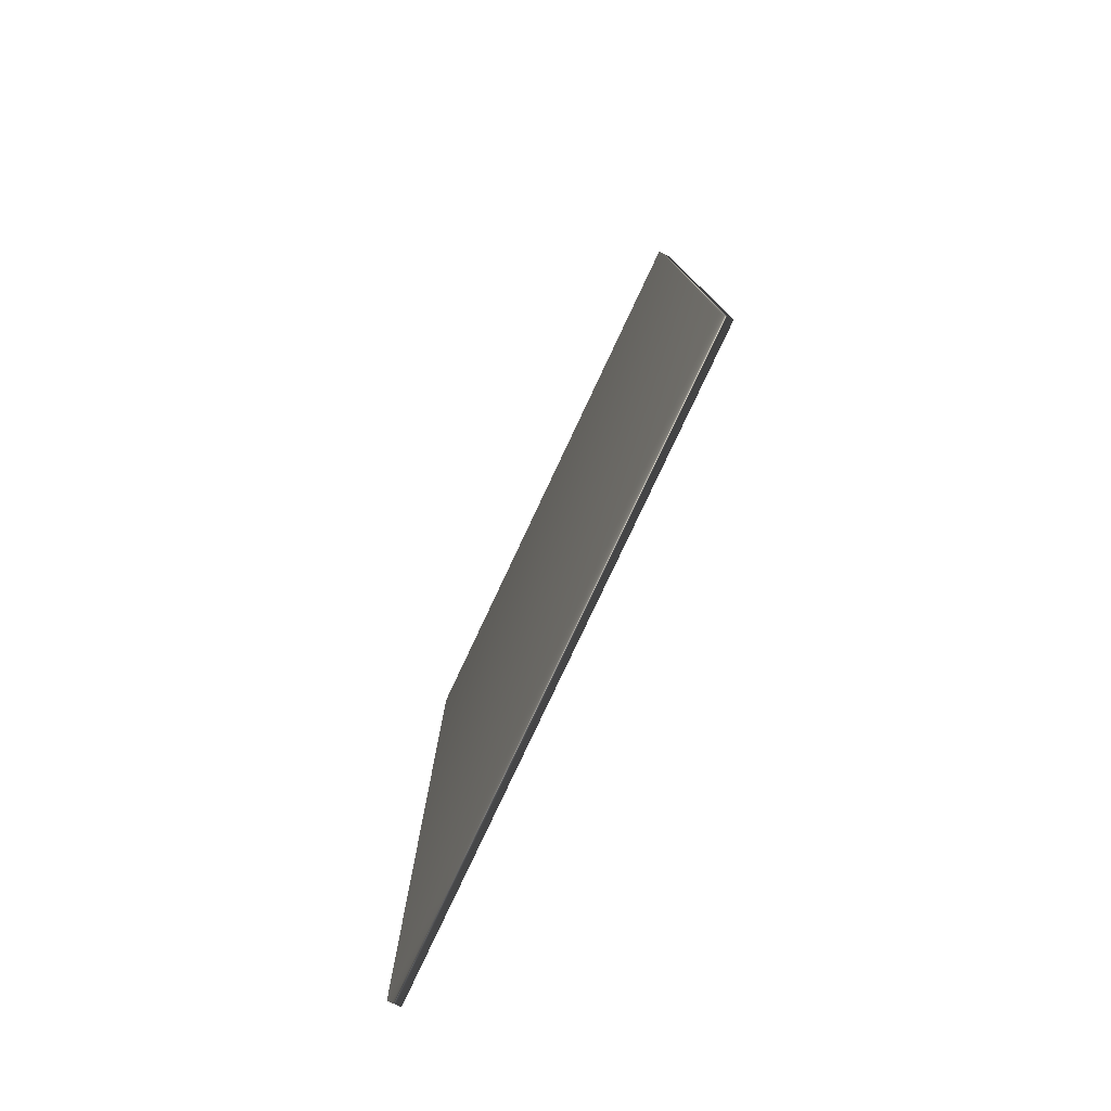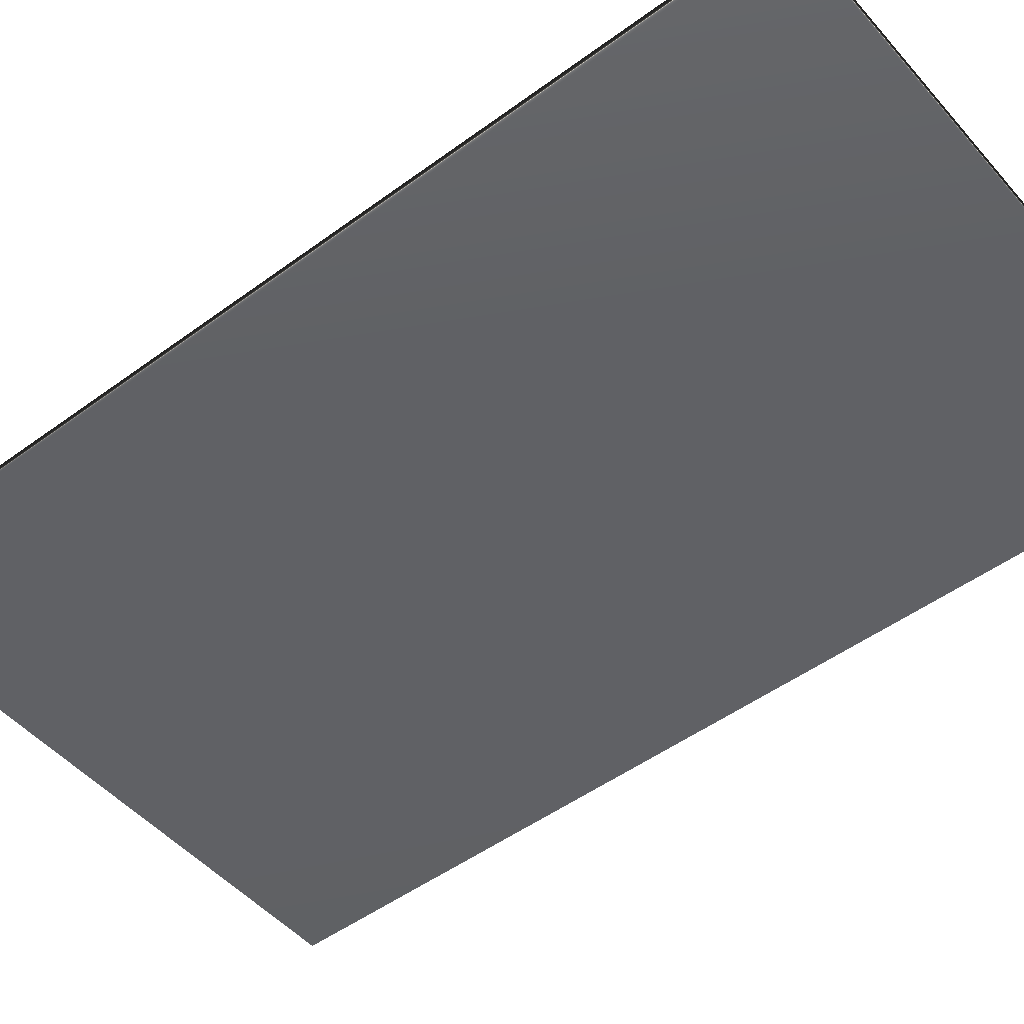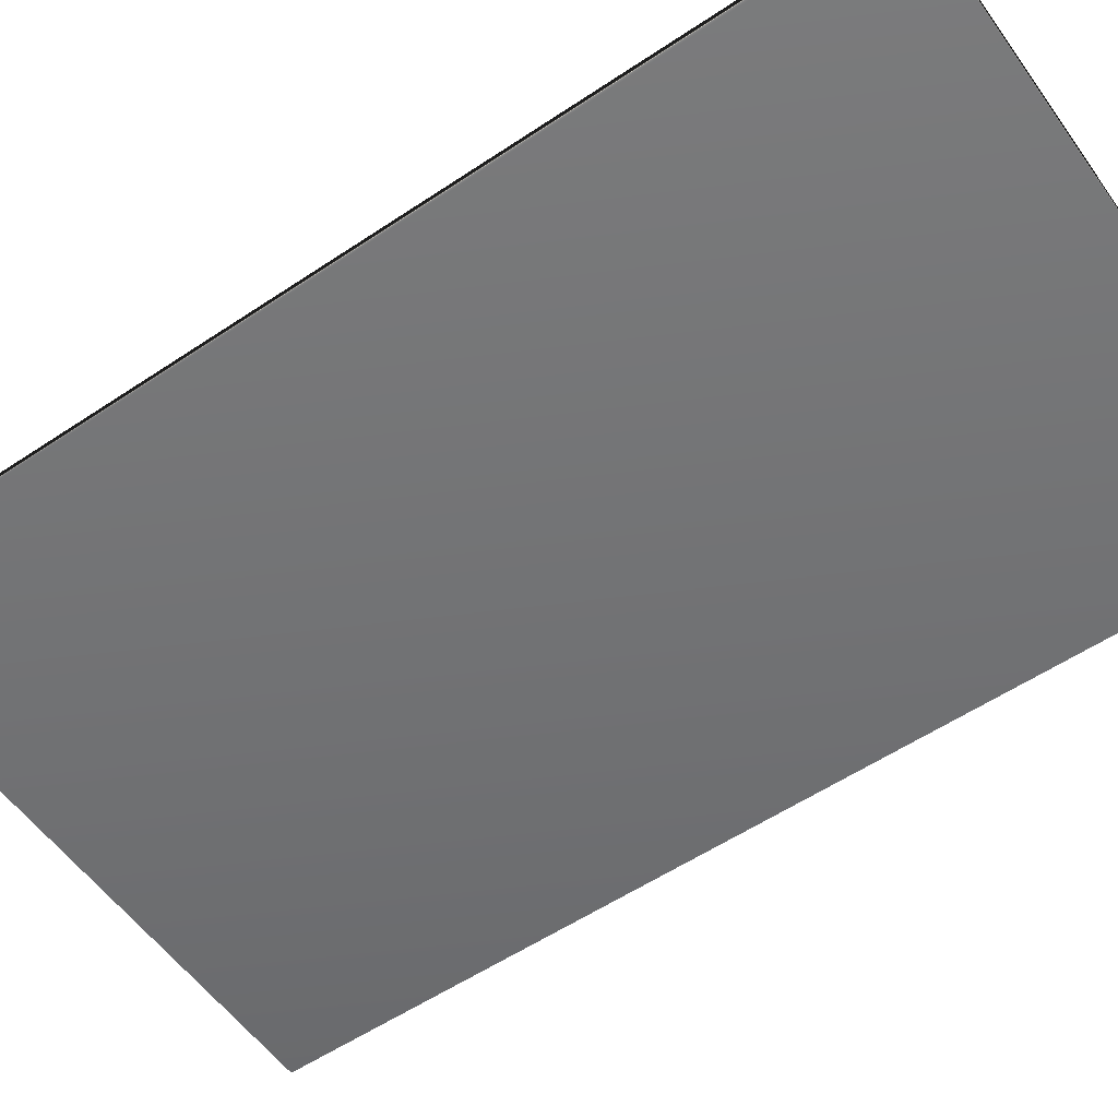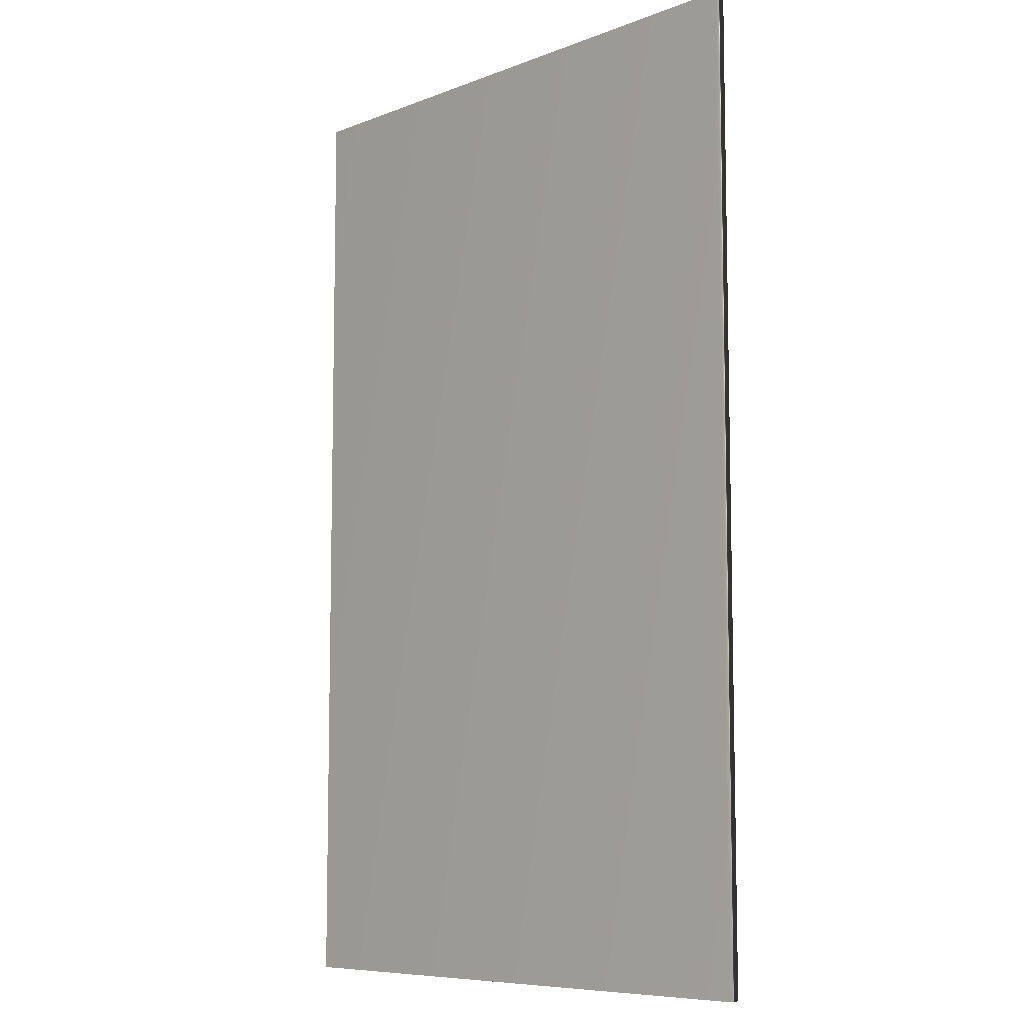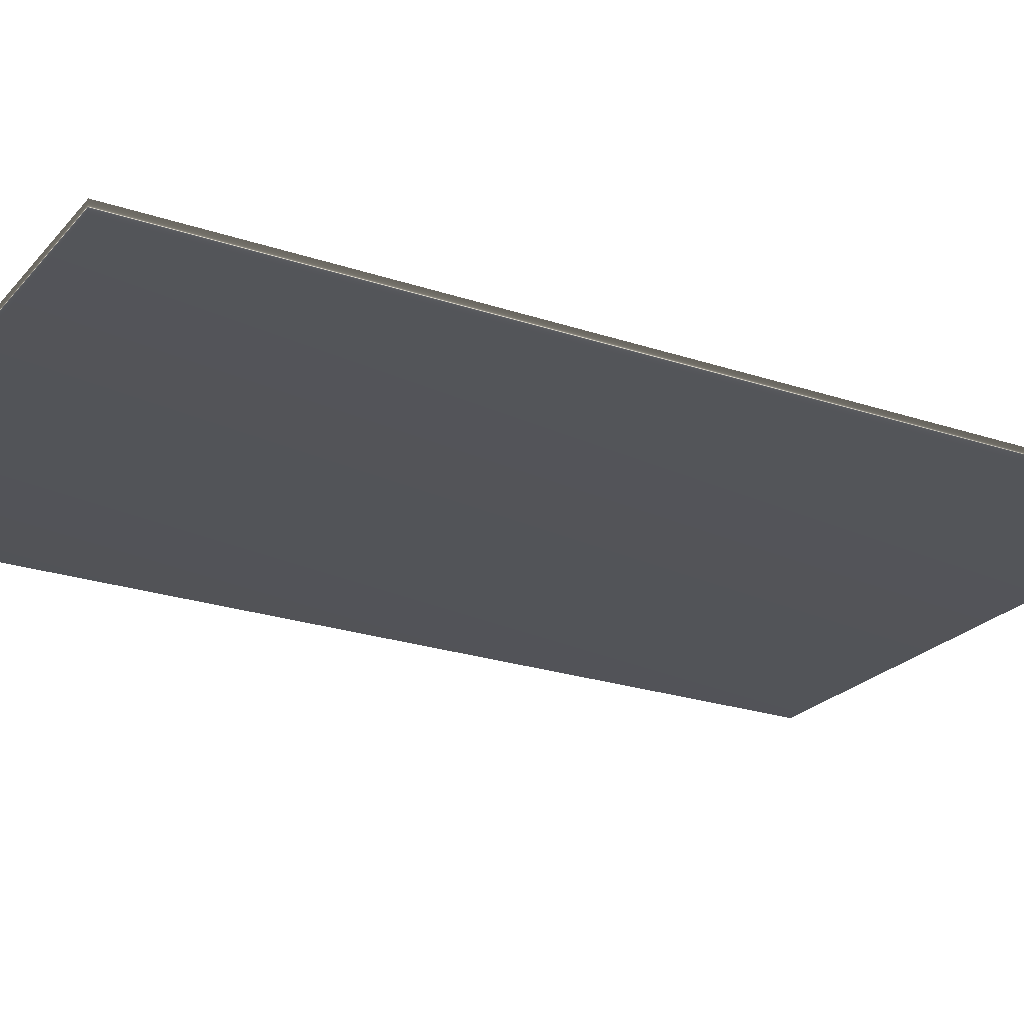
<metadata>
{"format":"obj","ext":"obj","renderer":"f3d","projection":"perspective","resolution":1024,"background":"white","views":[{"elev":-79.7,"azim":-115.2,"up":"+Y"},{"elev":-49.3,"azim":129.2,"up":"+Z"},{"elev":-55.9,"azim":125.1,"up":"+Z"},{"elev":-8.1,"azim":-133.5,"up":"+Y"},{"elev":-23.4,"azim":-119.7,"up":"+Z"}]}
</metadata>
<code>
v 4.472 9.307 -153.3
v 4.472 2.839 -153.3
v 4.472 9.307 -153.4
v 4.472 2.839 -153.4
v 0.5237 2.839 -153.4
v 0.5237 9.307 -153.4
v 0.5237 9.307 -153.3
v 0.5237 2.839 -153.3
f 1 2 3
f 3 2 4
f 5 6 4
f 4 6 3
f 1 3 7
f 7 3 6
f 8 5 2
f 2 5 4
f 2 1 8
f 8 1 7
f 8 7 5
f 5 7 6

</code>
